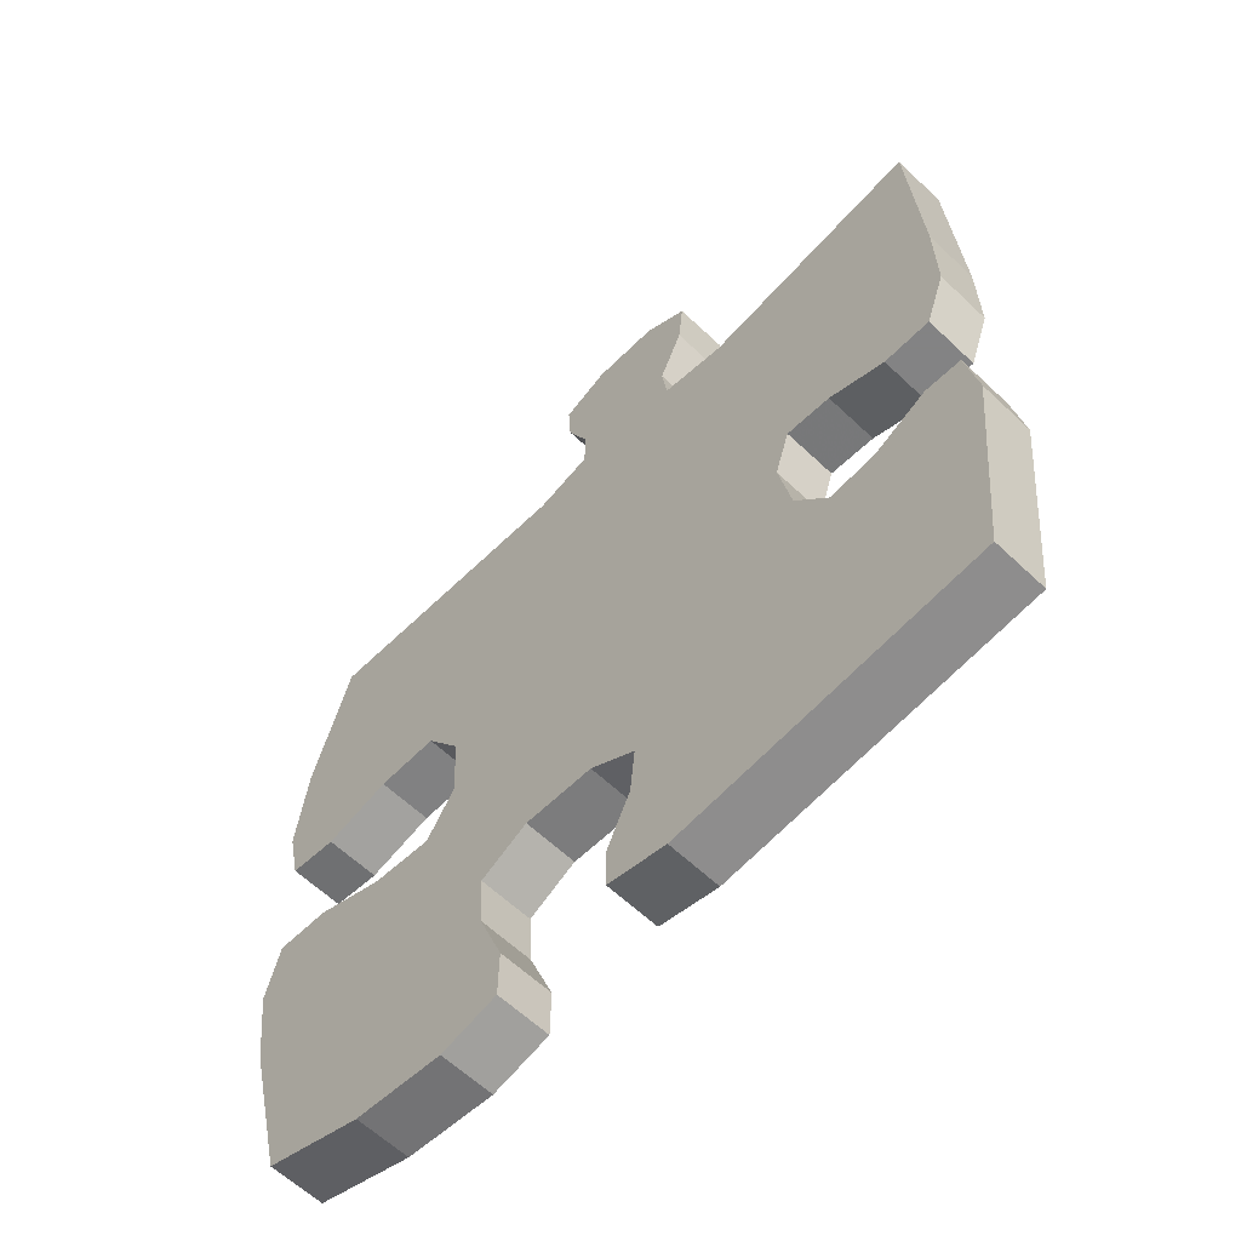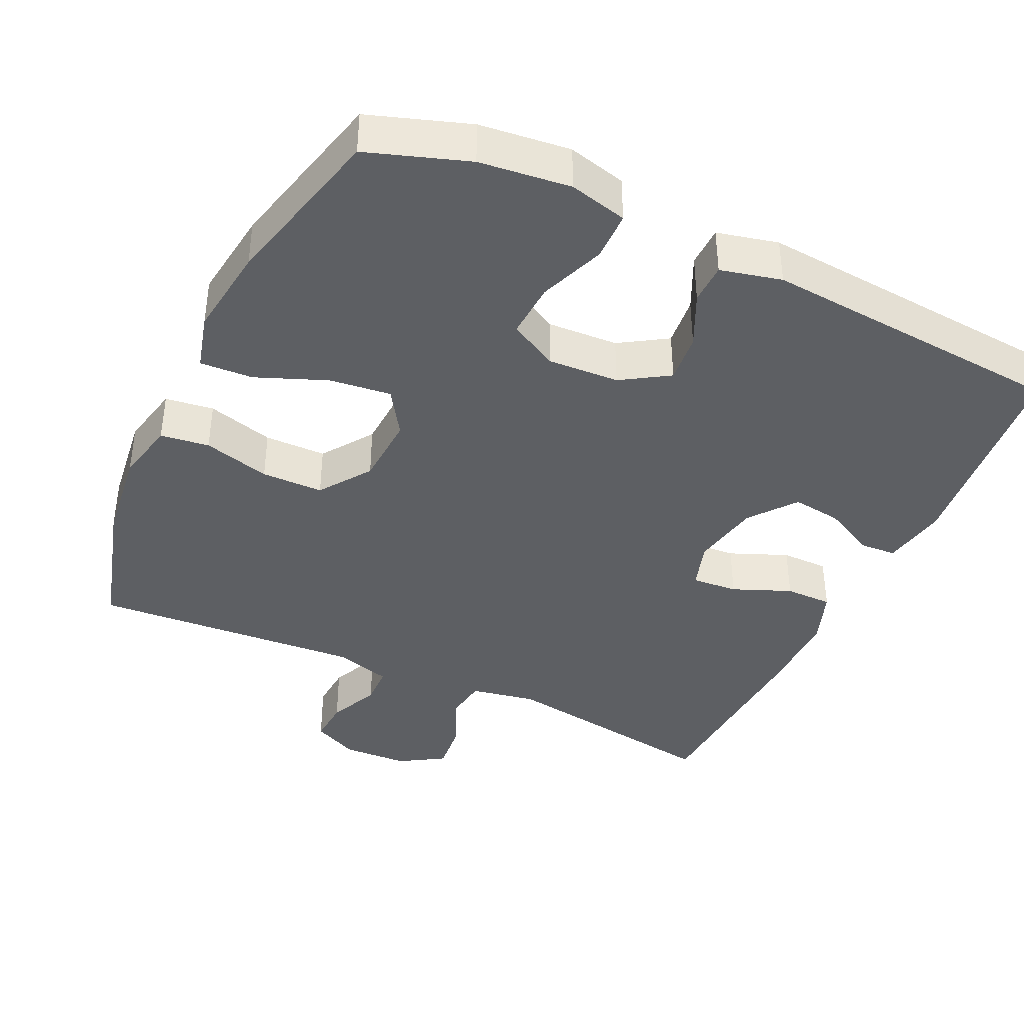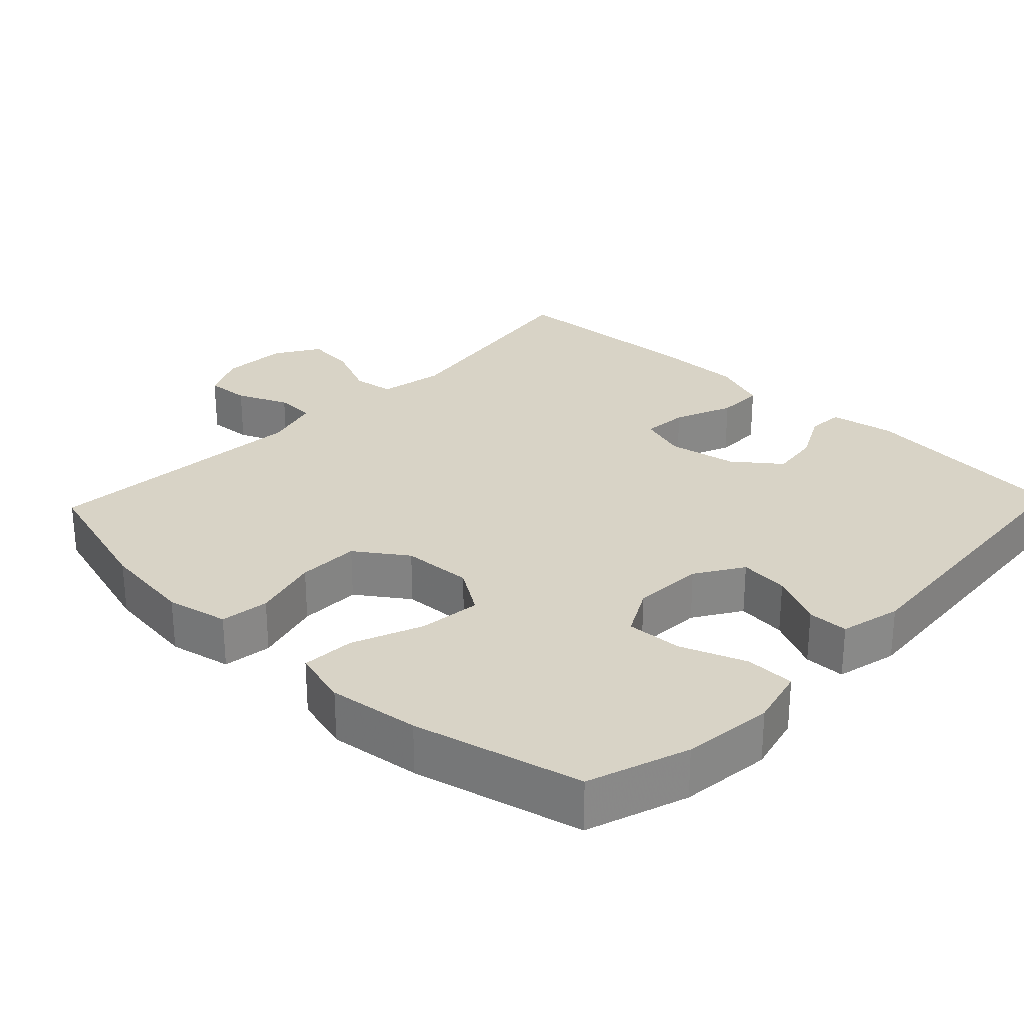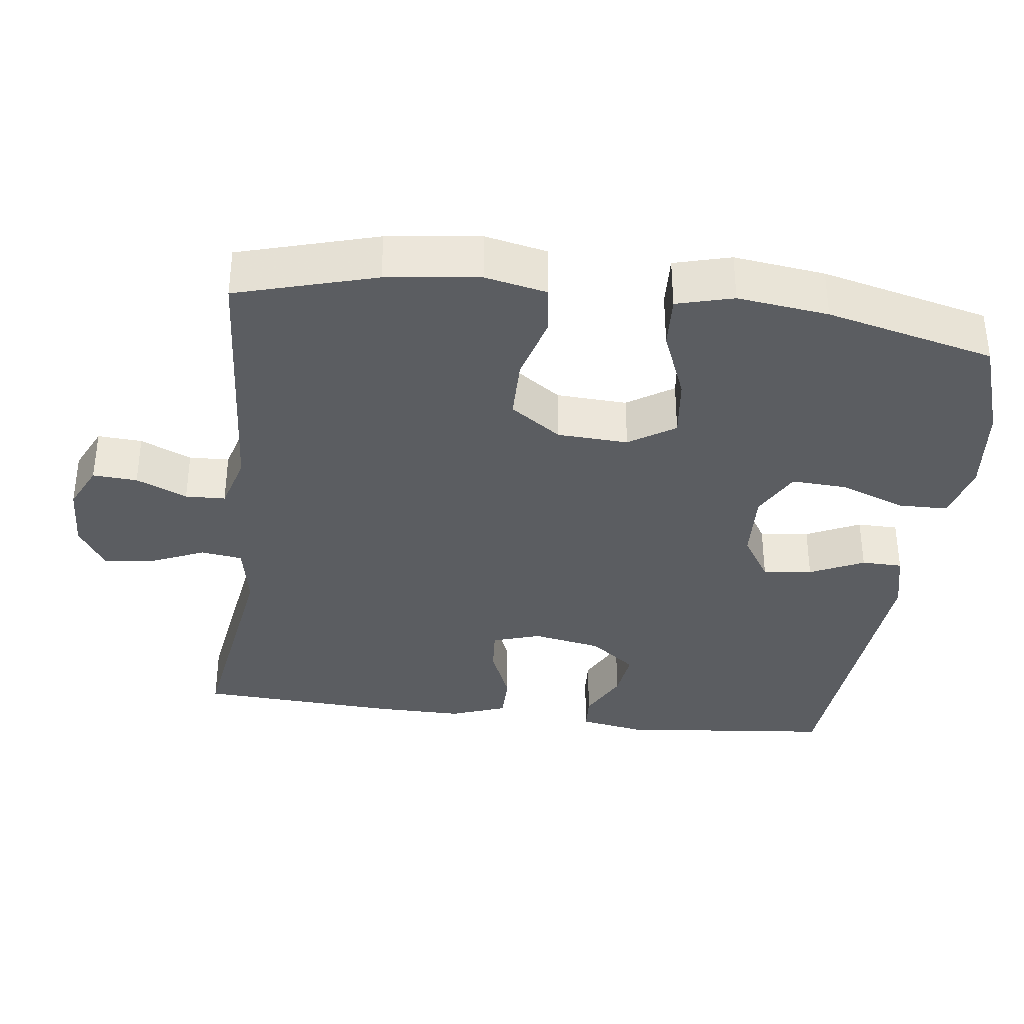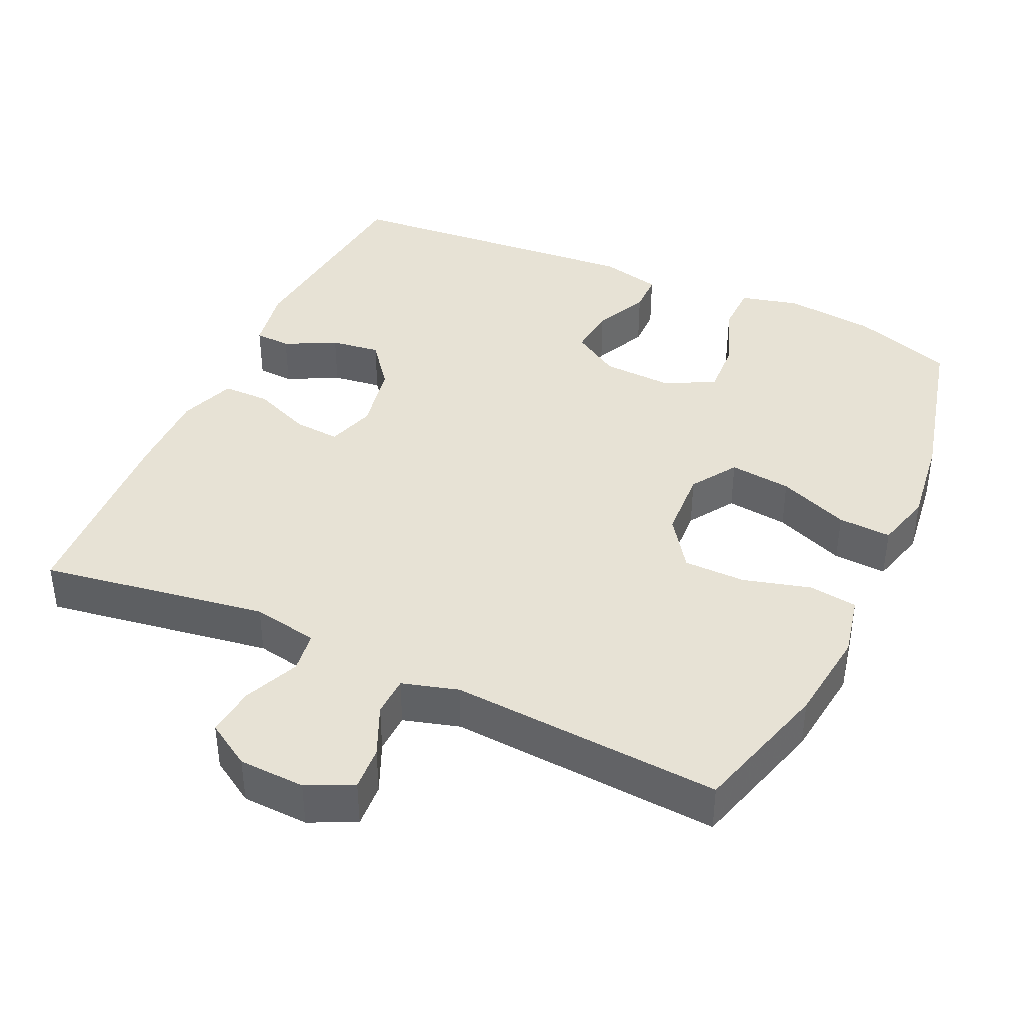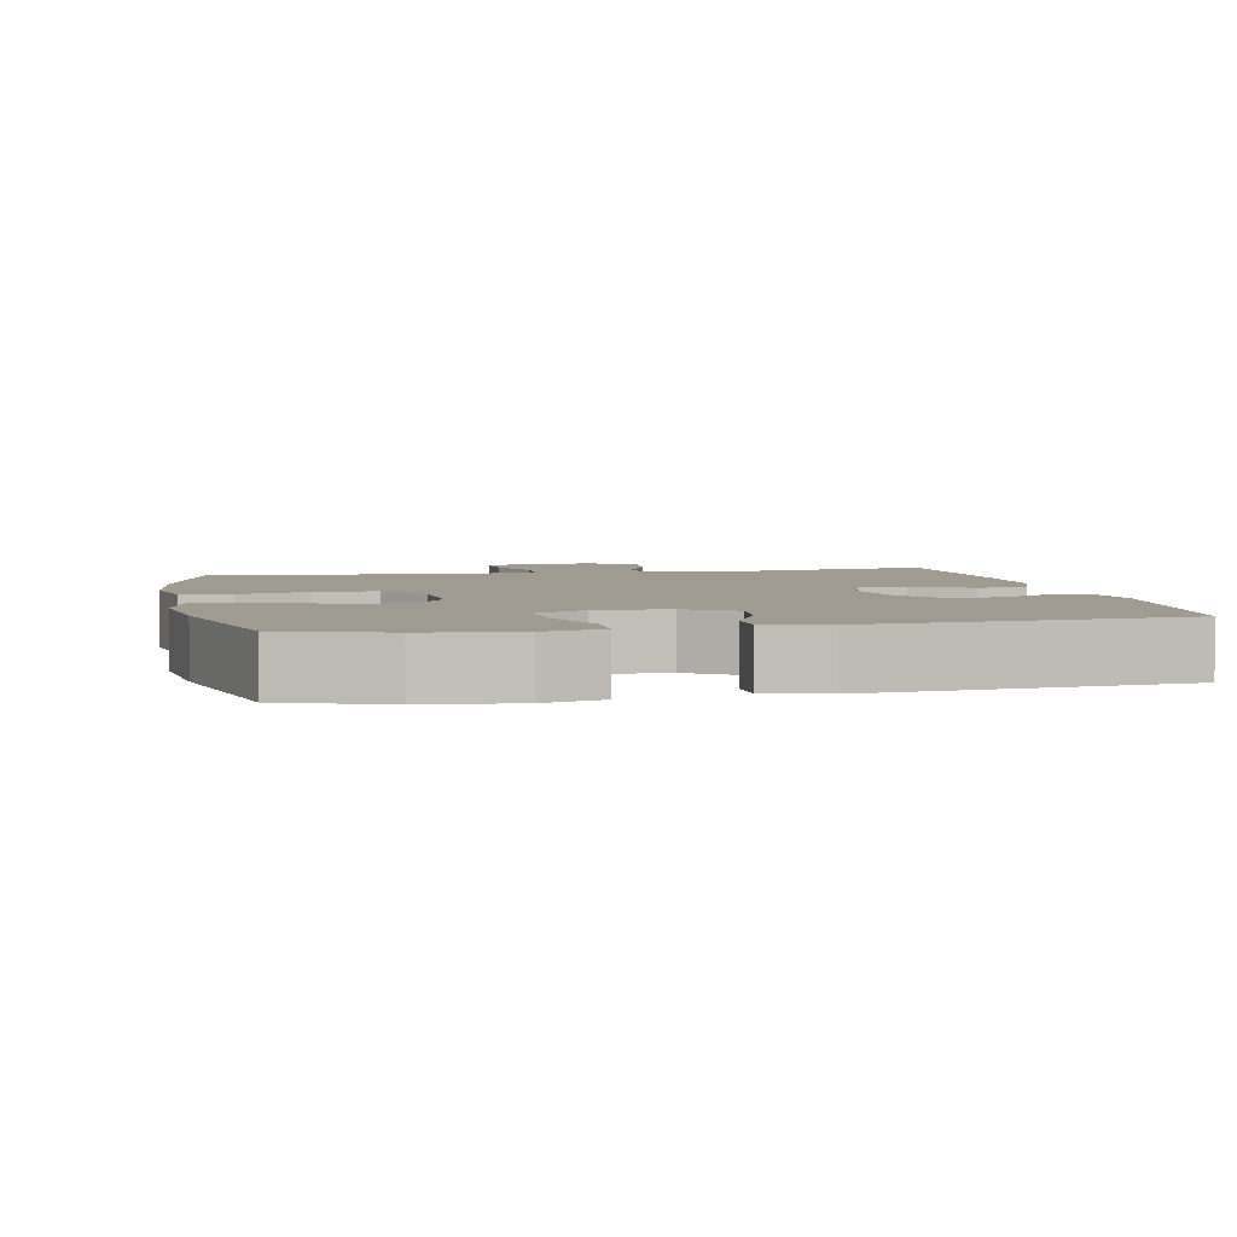
<metadata>
{"format":"obj","ext":"obj","renderer":"f3d","projection":"perspective","resolution":1024,"background":"white","views":[{"elev":-61.1,"azim":-134.0,"up":"+Z"},{"elev":-39.9,"azim":154.8,"up":"+Y"},{"elev":27.8,"azim":133.7,"up":"+Y"},{"elev":-35.5,"azim":82.8,"up":"+Y"},{"elev":40.2,"azim":24.7,"up":"+Y"},{"elev":4.1,"azim":168.2,"up":"+Y"}]}
</metadata>
<code>
v 0.5 0.07 -0.5
v 0.362 0.07 -0.547
v 0.237 0.07 -0.561
v 0.157 0.07 -0.541
v 0.156 0.07 -0.473
v 0.19 0.07 -0.383
v 0.194 0.07 -0.306
v 0.127 0.07 -0.27
v 0.029 0.07 -0.275
v -0.036 0.07 -0.316
v -0.029 0.07 -0.384
v 0.006 0.07 -0.458
v 0.005 0.07 -0.514
v -0.079 0.07 -0.534
v -0.5 0.07 -0.5
v -0.53 0.07 -0.206
v -0.514 0.07 -0.117
v -0.464 0.07 -0.114
v -0.394 0.07 -0.15
v -0.326 0.07 -0.159
v -0.277 0.07 -0.096
v -0.259 0.07 -0.001
v -0.28 0.07 0.065
v -0.343 0.07 0.06
v -0.423 0.07 0.027
v -0.488 0.07 0.027
v -0.516 0.07 0.104
v -0.515 0.07 0.225
v -0.5 0.07 0.5
v -0.189 0.07 0.452
v -0.099 0.07 0.469
v -0.091 0.07 0.526
v -0.124 0.07 0.602
v -0.131 0.07 0.67
v -0.07 0.07 0.708
v 0.021 0.07 0.712
v 0.084 0.07 0.682
v 0.08 0.07 0.621
v 0.049 0.07 0.551
v 0.051 0.07 0.496
v 0.128 0.07 0.474
v 0.5 0.07 0.5
v 0.555 0.07 0.309
v 0.571 0.07 0.181
v 0.553 0.07 0.096
v 0.486 0.07 0.087
v 0.394 0.07 0.112
v 0.309 0.07 0.111
v 0.26 0.07 0.041
v 0.255 0.07 -0.056
v 0.296 0.07 -0.119
v 0.381 0.07 -0.109
v 0.478 0.07 -0.07
v 0.551 0.07 -0.066
v 0.572 0.07 -0.144
v 0.556 0.07 -0.269
v 0.5 0 -0.5
v 0.362 0 -0.547
v 0.237 0 -0.561
v 0.157 0 -0.541
v 0.156 0 -0.473
v 0.19 0 -0.383
v 0.194 0 -0.306
v 0.127 0 -0.27
v 0.029 0 -0.275
v -0.036 0 -0.316
v -0.029 0 -0.384
v 0.006 0 -0.458
v 0.005 0 -0.514
v -0.079 0 -0.534
v -0.5 0 -0.5
v -0.53 0 -0.206
v -0.514 0 -0.117
v -0.464 0 -0.114
v -0.394 0 -0.15
v -0.326 0 -0.159
v -0.277 0 -0.096
v -0.259 0 -0.001
v -0.28 0 0.065
v -0.343 0 0.06
v -0.423 0 0.027
v -0.488 0 0.027
v -0.516 0 0.104
v -0.515 0 0.225
v -0.5 0 0.5
v -0.189 0 0.452
v -0.099 0 0.469
v -0.091 0 0.526
v -0.124 0 0.602
v -0.131 0 0.67
v -0.07 0 0.708
v 0.021 0 0.712
v 0.084 0 0.682
v 0.08 0 0.621
v 0.049 0 0.551
v 0.051 0 0.496
v 0.128 0 0.474
v 0.5 0 0.5
v 0.555 0 0.309
v 0.571 0 0.181
v 0.553 0 0.096
v 0.486 0 0.087
v 0.394 0 0.112
v 0.309 0 0.111
v 0.26 0 0.041
v 0.255 0 -0.056
v 0.296 0 -0.119
v 0.381 0 -0.109
v 0.478 0 -0.07
v 0.551 0 -0.066
v 0.572 0 -0.144
v 0.556 0 -0.269
f 52 53 54 55
f 51 52 55 56
f 44 45 46 47
f 44 47 48
f 41 42 43 44
f 40 41 44 48
f 36 37 38 39
f 36 39 40
f 35 36 40
f 32 33 34 35
f 32 35 40
f 31 32 40 48
f 27 28 29 30
f 24 25 26 27
f 23 24 27 30
f 22 23 30 31
f 16 17 18 19
f 16 19 20
f 15 16 20
f 14 15 20 21
f 11 12 13 14
f 10 11 14 21
f 3 4 5 6
f 3 6 7
f 2 3 7
f 51 56 1 2
f 50 51 2 7
f 49 50 7 8
f 22 31 48 49
f 22 49 8 9
f 9 10 21 22
f 111 110 109 108
f 112 111 108 107
f 103 102 101 100
f 104 103 100
f 100 99 98 97
f 104 100 97 96
f 95 94 93 92
f 96 95 92
f 96 92 91
f 91 90 89 88
f 96 91 88
f 104 96 88 87
f 86 85 84 83
f 83 82 81 80
f 86 83 80 79
f 87 86 79 78
f 75 74 73 72
f 76 75 72
f 76 72 71
f 77 76 71 70
f 70 69 68 67
f 77 70 67 66
f 62 61 60 59
f 63 62 59
f 63 59 58
f 58 57 112 107
f 63 58 107 106
f 64 63 106 105
f 105 104 87 78
f 65 64 105 78
f 78 77 66 65
f 1 57 58 2
f 2 58 59 3
f 3 59 60 4
f 4 60 61 5
f 5 61 62 6
f 6 62 63 7
f 7 63 64 8
f 8 64 65 9
f 9 65 66 10
f 10 66 67 11
f 11 67 68 12
f 12 68 69 13
f 13 69 70 14
f 14 70 71 15
f 15 71 72 16
f 16 72 73 17
f 17 73 74 18
f 18 74 75 19
f 19 75 76 20
f 20 76 77 21
f 21 77 78 22
f 22 78 79 23
f 23 79 80 24
f 24 80 81 25
f 25 81 82 26
f 26 82 83 27
f 27 83 84 28
f 28 84 85 29
f 29 85 86 30
f 30 86 87 31
f 31 87 88 32
f 32 88 89 33
f 33 89 90 34
f 34 90 91 35
f 35 91 92 36
f 36 92 93 37
f 37 93 94 38
f 38 94 95 39
f 39 95 96 40
f 40 96 97 41
f 41 97 98 42
f 42 98 99 43
f 43 99 100 44
f 44 100 101 45
f 45 101 102 46
f 46 102 103 47
f 47 103 104 48
f 48 104 105 49
f 49 105 106 50
f 50 106 107 51
f 51 107 108 52
f 52 108 109 53
f 53 109 110 54
f 54 110 111 55
f 55 111 112 56
f 56 112 57 1

</code>
